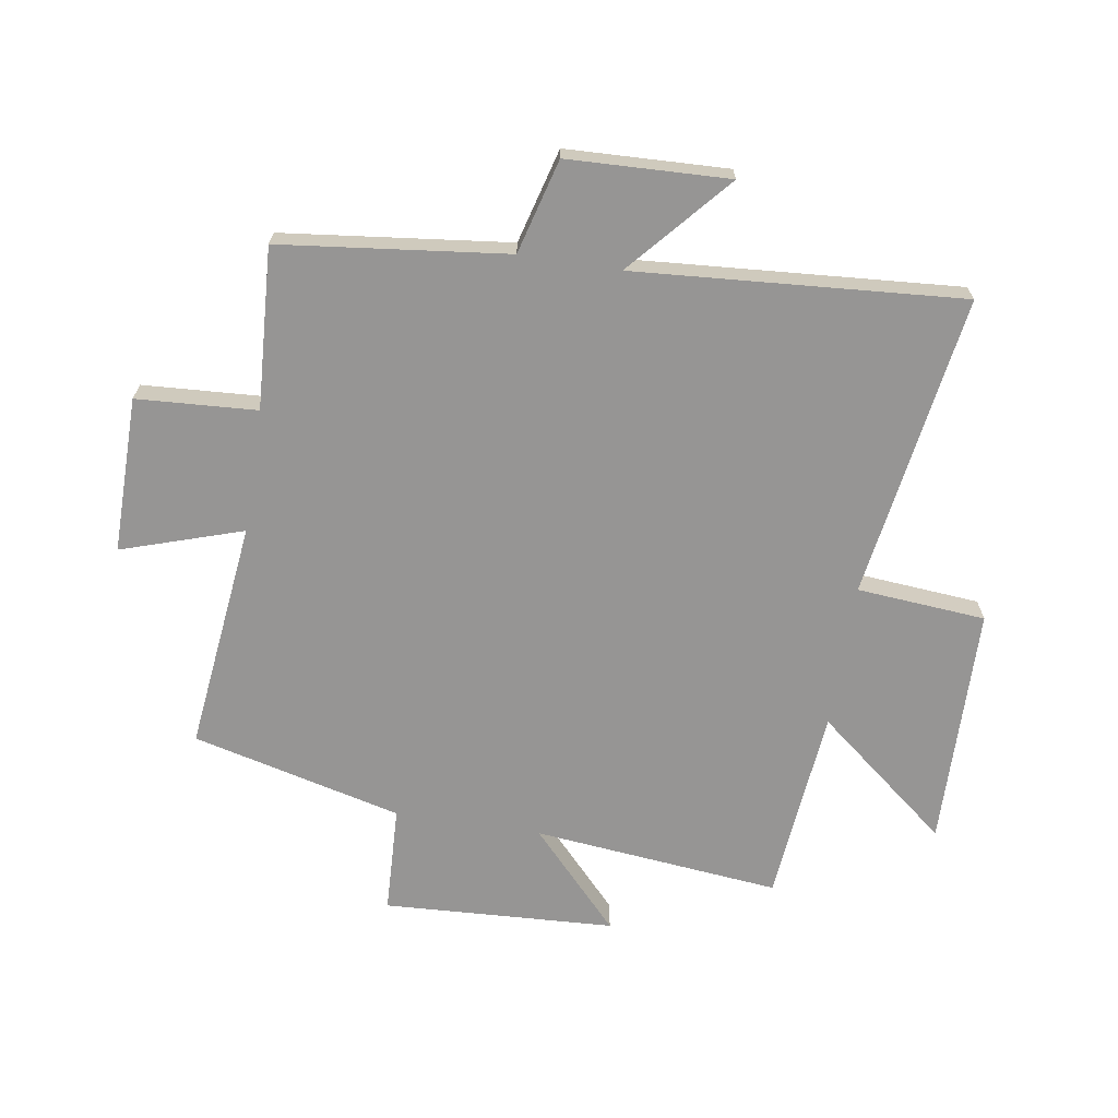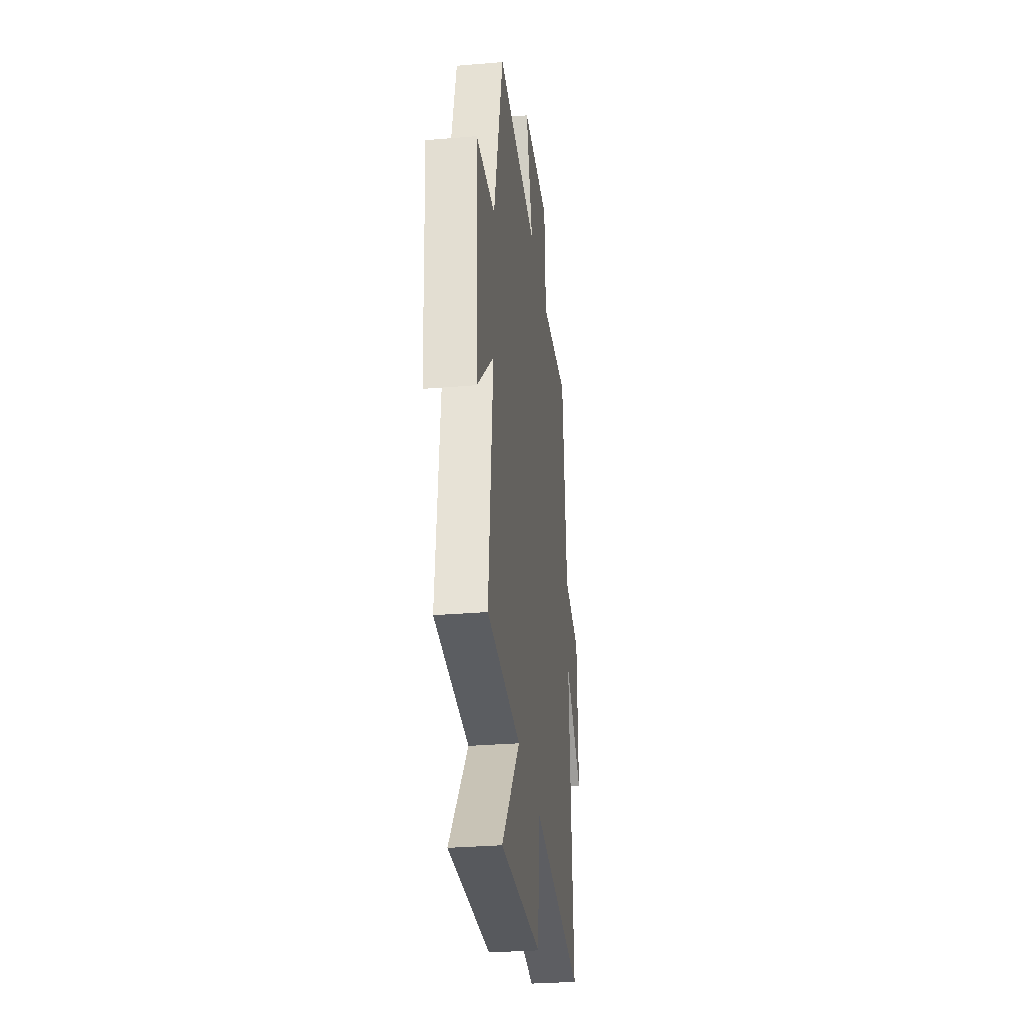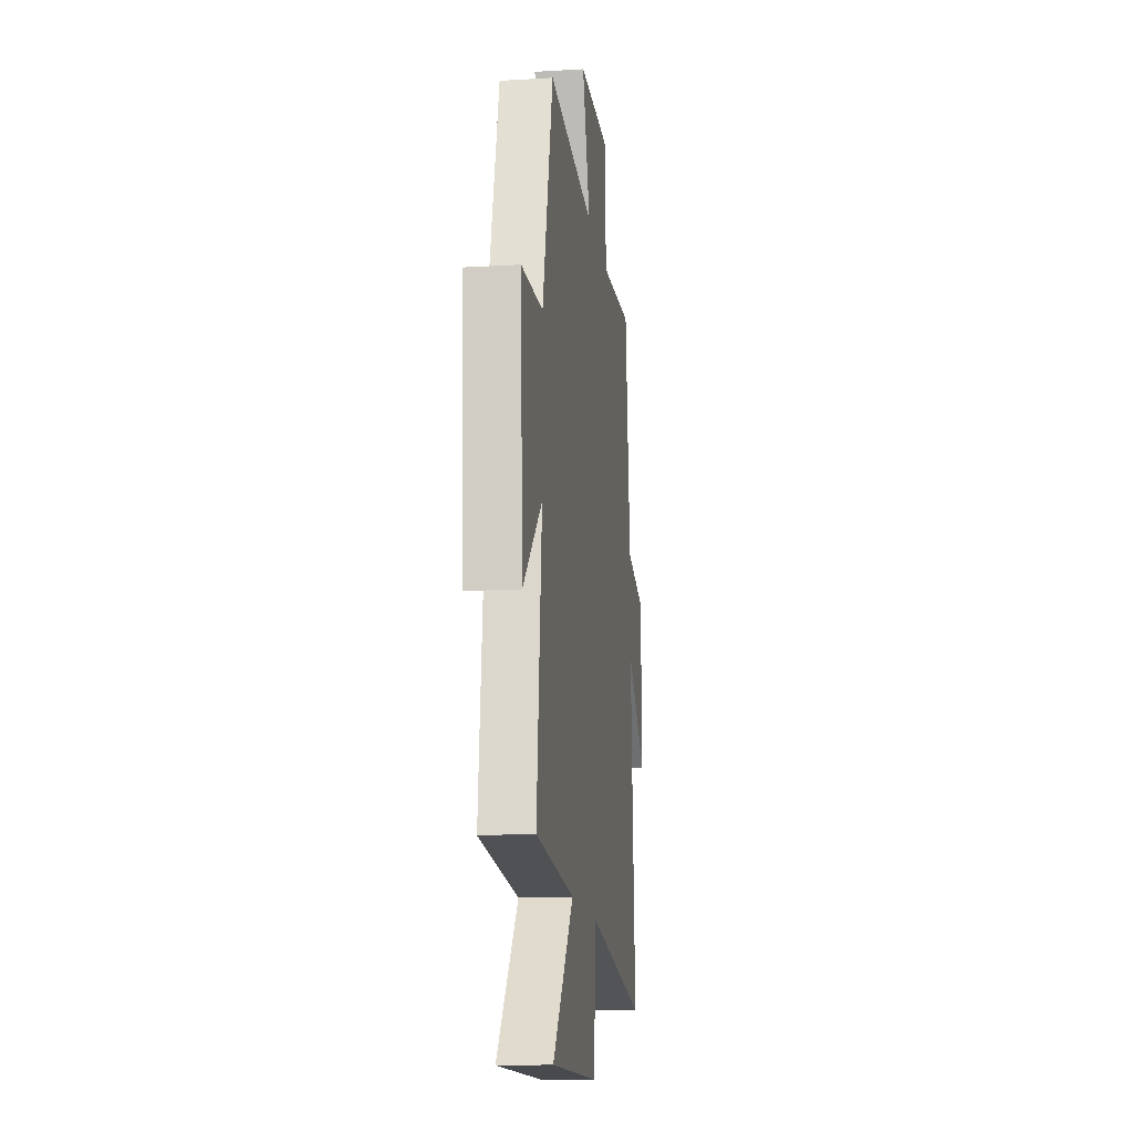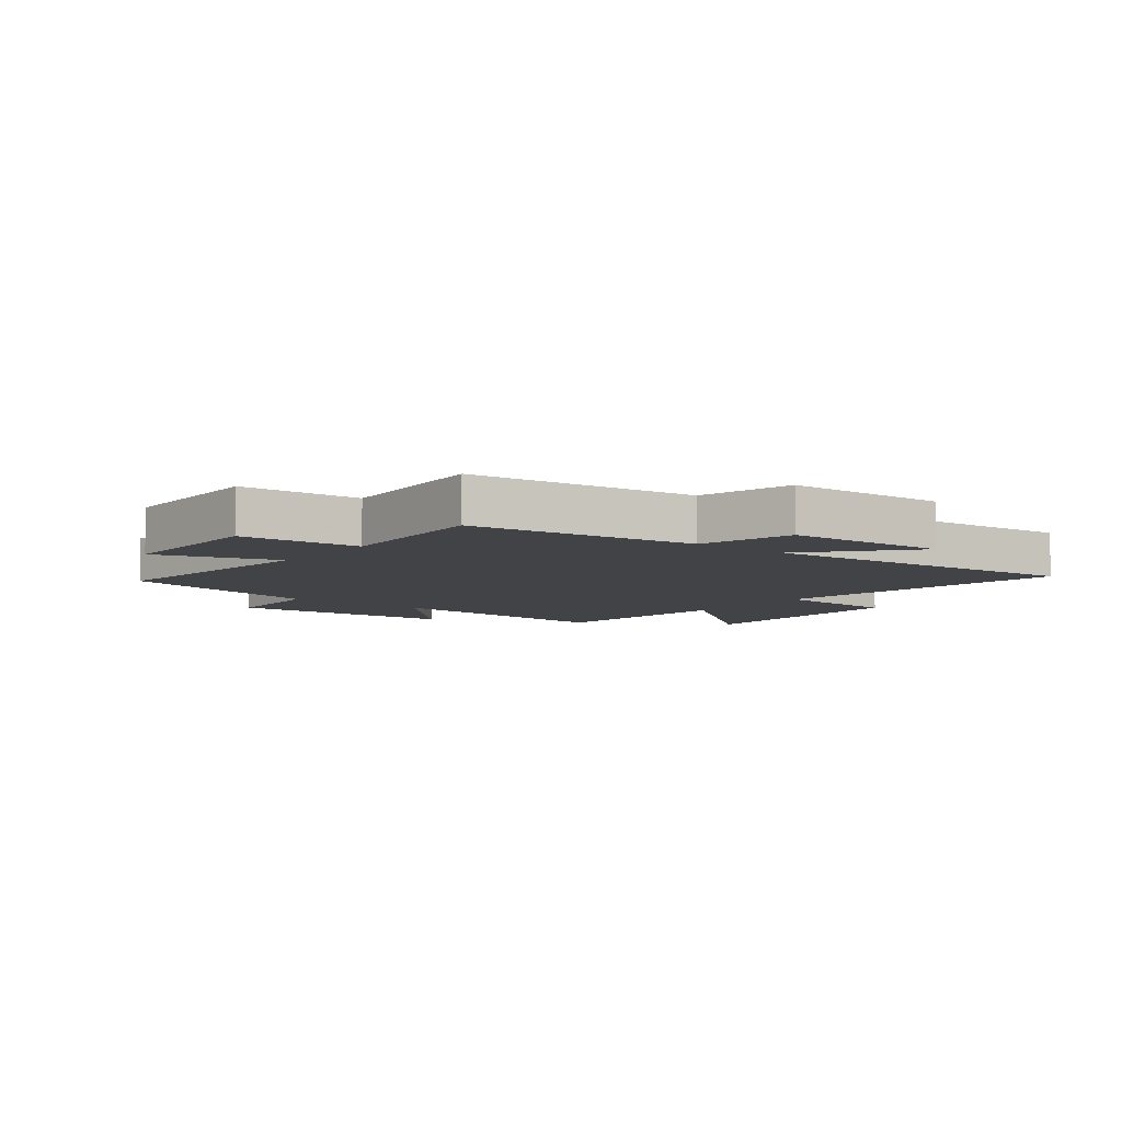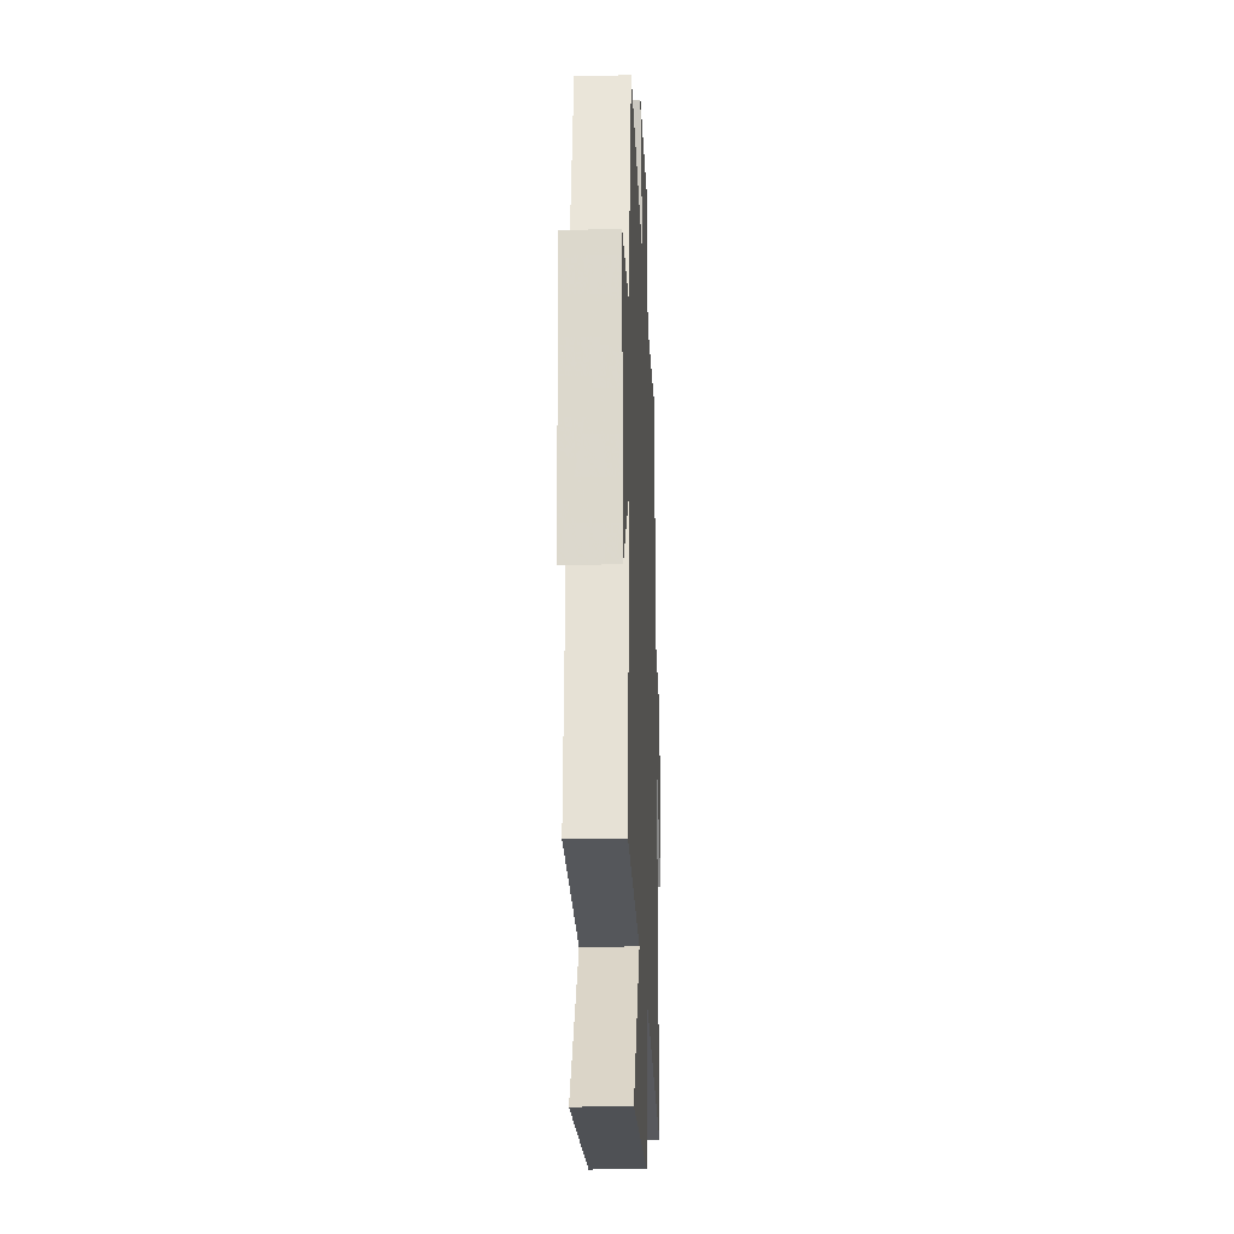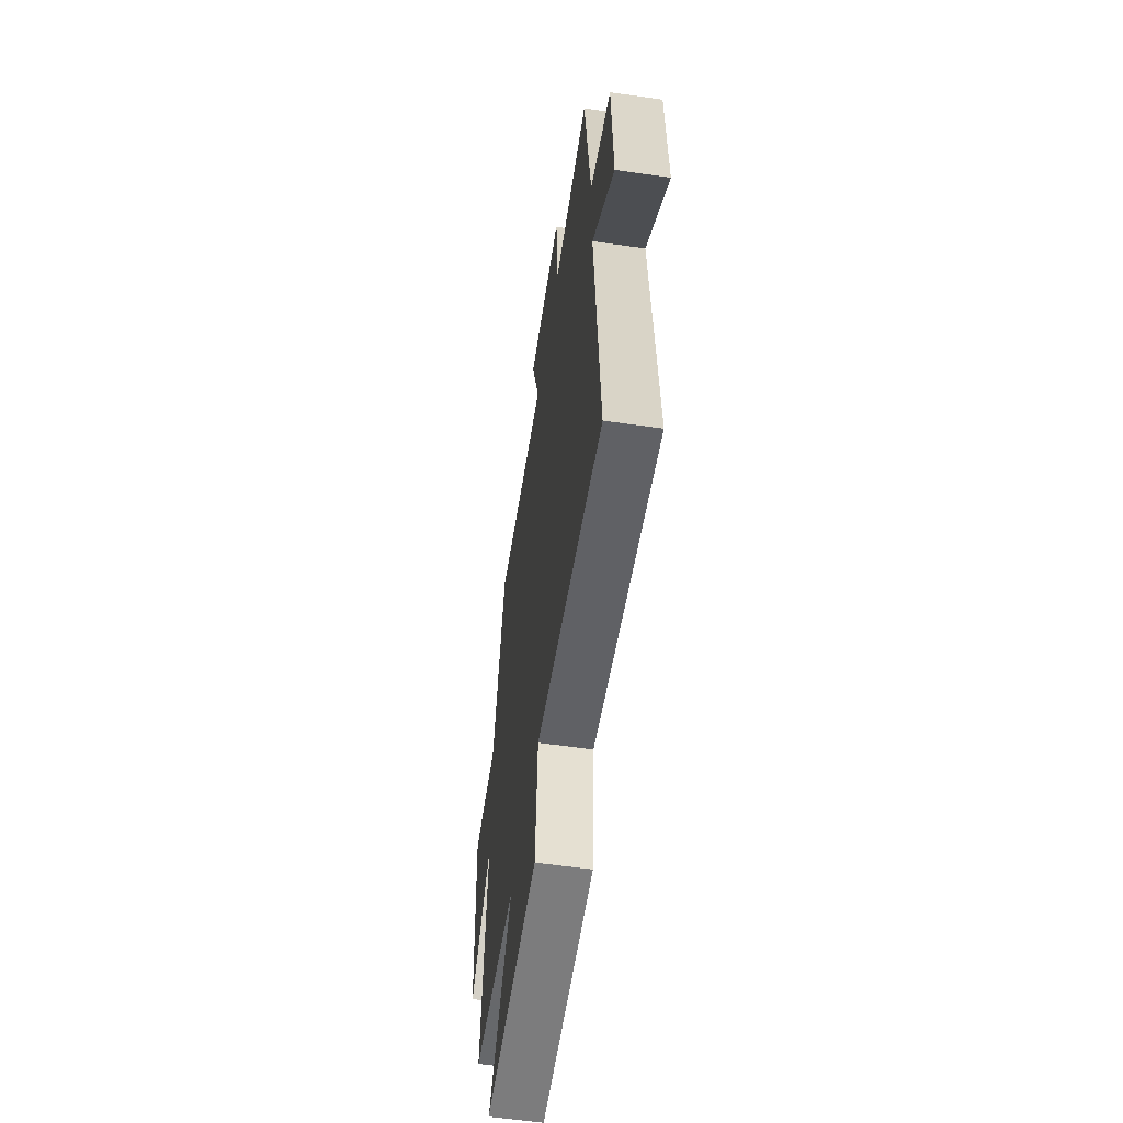
<metadata>
{"format":"obj","ext":"obj","renderer":"f3d","projection":"perspective","resolution":1024,"background":"white","views":[{"elev":-67.5,"azim":81.0,"up":"+Y"},{"elev":-30.2,"azim":-83.0,"up":"+Z"},{"elev":-14.3,"azim":-82.5,"up":"+Z"},{"elev":-6.9,"azim":52.3,"up":"+Y"},{"elev":-21.1,"azim":-87.5,"up":"+Z"},{"elev":-57.7,"azim":81.5,"up":"+Z"}]}
</metadata>
<code>
v -0.411 0.07 0.544
v -0.023 0.07 0.5
v -0.089 0.07 0.703
v 0.173 0.07 0.701
v 0.185 0.07 0.5
v 0.456 0.07 0.516
v 0.5 0.07 0.136
v 0.658 0.07 0.093
v 0.668 0.07 -0.177
v 0.5 0.07 -0.03
v 0.54 0.07 -0.578
v 0.03 0.07 -0.5
v 0.012 0.07 -0.716
v -0.394 0.07 -0.724
v -0.214 0.07 -0.5
v -0.543 0.07 -0.469
v -0.5 0.07 -0.054
v -0.662 0.07 -0.204
v -0.682 0.07 0.184
v -0.5 0.07 0.192
v -0.411 0 0.544
v -0.023 0 0.5
v -0.089 0 0.703
v 0.173 0 0.701
v 0.185 0 0.5
v 0.456 0 0.516
v 0.5 0 0.136
v 0.658 0 0.093
v 0.668 0 -0.177
v 0.5 0 -0.03
v 0.54 0 -0.578
v 0.03 0 -0.5
v 0.012 0 -0.716
v -0.394 0 -0.724
v -0.214 0 -0.5
v -0.543 0 -0.469
v -0.5 0 -0.054
v -0.662 0 -0.204
v -0.682 0 0.184
v -0.5 0 0.192
f 17 18 19 20
f 17 20 1 2
f 15 16 17 2
f 12 13 14 15
f 12 15 2
f 10 11 12 2
f 7 8 9 10
f 5 6 7 10
f 5 10 2 3
f 3 4 5
f 40 39 38 37
f 22 21 40 37
f 22 37 36 35
f 35 34 33 32
f 22 35 32
f 22 32 31 30
f 30 29 28 27
f 30 27 26 25
f 23 22 30 25
f 25 24 23
f 1 21 22 2
f 2 22 23 3
f 3 23 24 4
f 4 24 25 5
f 5 25 26 6
f 6 26 27 7
f 7 27 28 8
f 8 28 29 9
f 9 29 30 10
f 10 30 31 11
f 11 31 32 12
f 12 32 33 13
f 13 33 34 14
f 14 34 35 15
f 15 35 36 16
f 16 36 37 17
f 17 37 38 18
f 18 38 39 19
f 19 39 40 20
f 20 40 21 1

</code>
